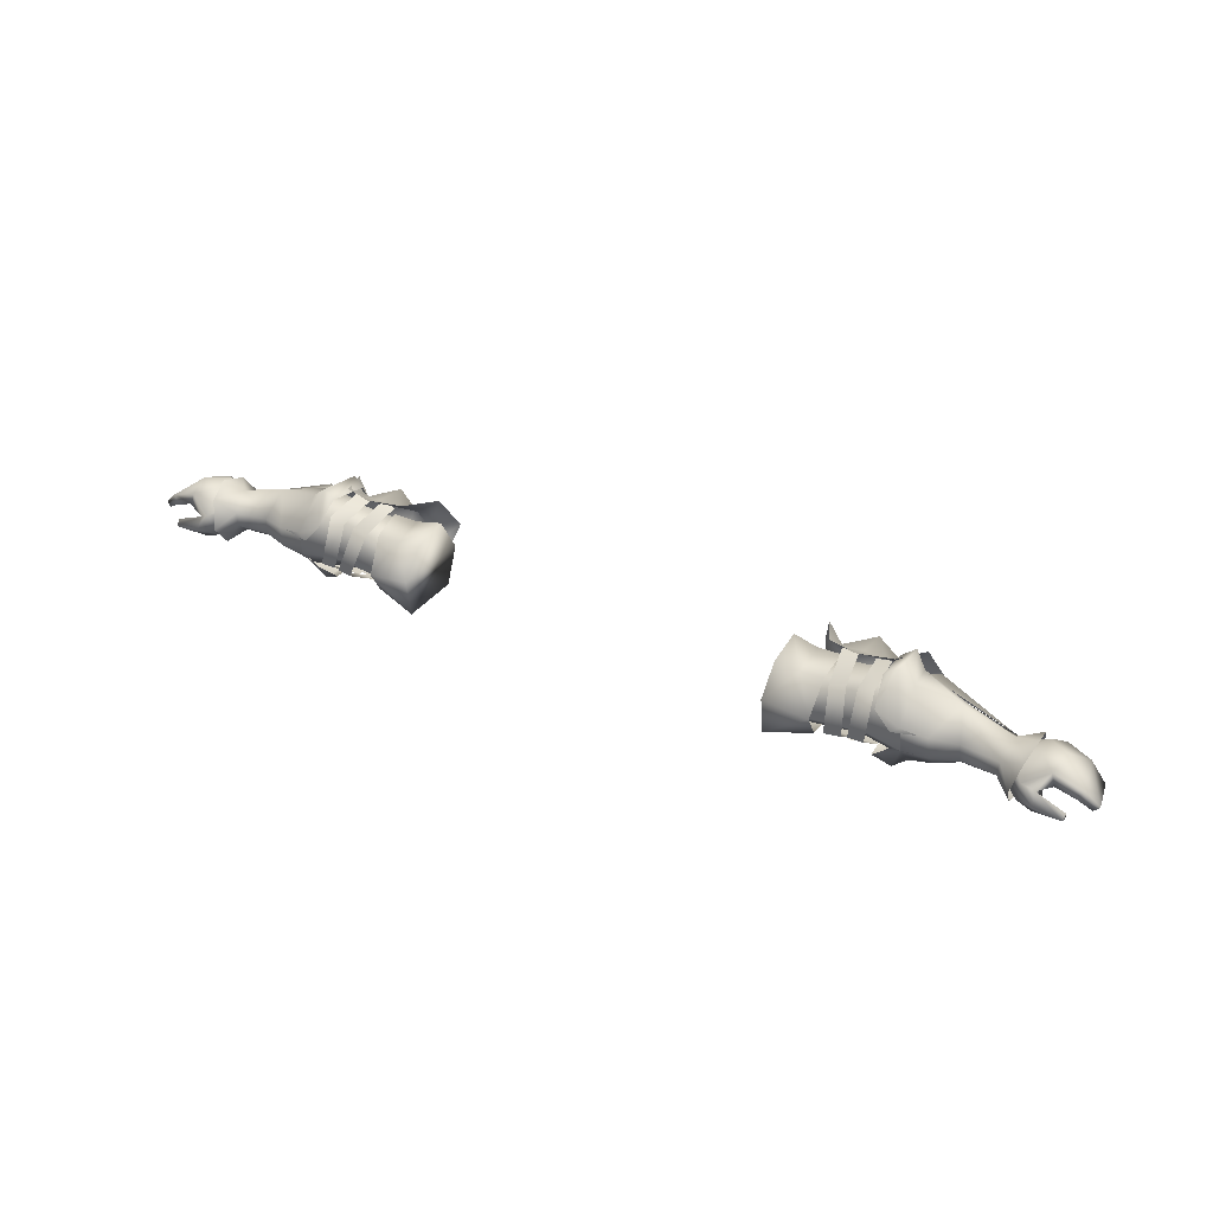
<metadata>
{"format":"obj","ext":"obj","renderer":"f3d","projection":"perspective","resolution":1024,"background":"white","views":[{"elev":34.6,"azim":29.4,"up":"+Y"}]}
</metadata>
<code>
g mesh00
v -78.88 40.42 0.6622
v -81.86 39.7 3.853
v -77.64 37.24 5.485
v -73.31 33.3 0.4174
v -73.86 37.44 2.33
v -76.92 32.46 3.888
v -77.64 37.24 5.485
v -73.33 37.54 2.666
v -66.68 38.25 2.478
v -74.09 40.14 -1.338
v -65.13 42.92 -1.417
v -73 35.12 2.822
v -73.1 32.86 0.2989
v -66.42 32.94 -0.1108
v -78.88 40.42 0.6622
v -77.64 37.24 5.485
v -74.6 38.61 0.5763
v -73.86 37.44 2.33
v -75.73 31.04 3.193
v -73 35.12 2.822
v -76.03 34.8 5.834
v -73.33 37.54 2.666
v -77.36 39.62 3.743
v -74.09 40.14 -1.338
v -76.92 32.46 3.888
v -80.83 32.54 3.131
v -73.31 33.3 0.4174
v -79.28 35.83 -0.2807
v -73.75 32.69 -3.245
v -76.26 34.83 -5.913
v -74.5 36.82 -5.567
v -80.77 36.86 -5.365
v -81.08 38.89 -5.654
v -65.13 42.92 -1.417
v -65.29 41.33 -4.024
v -74.09 40.14 -1.338
v -64.36 36.96 -8.446
v -73.93 36.88 -5.725
v -66.48 32.68 -4.211
v -73.21 32.57 -3.068
v -66.42 32.94 -0.1108
v -73.1 32.86 0.2989
v -73 35.12 2.822
v -75.73 31.04 3.193
v -73.1 32.86 0.2989
v -76.22 30.27 -4.261
v -73.21 32.57 -3.068
v -77.14 35.1 -7.437
v -73.93 36.88 -5.725
v -77.64 39.76 -5.297
v -74.09 40.14 -1.338
v -78.15 41.49 -0.3887
v -77.36 39.62 3.743
v -81.86 39.7 3.853
v -78.88 40.42 0.6622
v -82.53 40.83 -0.4635
v -78.98 40.01 -3.696
v -81.08 38.89 -5.654
v -74.92 37.74 -3.661
v -74.5 36.82 -5.567
f 1 2 3
f 4 5 6
f 6 5 7
f 8 9 10
f 10 9 11
f 12 13 14
f 15 16 17
f 17 16 18
f 19 20 21
f 21 20 22
f 21 22 23
f 23 22 24
f 25 26 27
f 27 26 28
f 27 28 29
f 29 28 30
f 29 30 31
f 31 30 32
f 31 32 33
f 34 35 36
f 36 35 37
f 36 37 38
f 38 37 39
f 38 39 40
f 40 39 41
f 40 41 42
f 43 44 45
f 45 44 46
f 45 46 47
f 47 46 48
f 47 48 49
f 49 48 50
f 49 50 51
f 51 50 52
f 51 52 53
f 54 55 56
f 56 55 57
f 56 57 58
f 58 57 59
f 58 59 60
v -44.93 30.46 -0.5292
v -46.64 30.68 -7.374
v -43.75 30.39 -7.051
v -47.15 42.31 2.387
v -43.15 43.81 -4.779
v -46.07 44.07 -5.324
v -46.64 30.68 -7.374
v -44.93 30.46 -0.5292
v -47.77 30.57 -0.511
v -45.54 35.17 6.546
v -48.38 35.17 6.004
v -43.15 43.81 -4.779
v -47.15 42.31 2.387
v -44.31 41.77 2.553
v -48.38 35.17 6.004
v -45.54 35.17 6.546
f 61 62 63
f 64 65 66
f 67 68 69
f 69 68 70
f 69 70 71
f 72 73 74
f 74 73 75
f 74 75 76
v -49.23 29.8 -1.269
v -52.36 31.33 -7.982
v -49.36 31.16 -7.468
v -51.93 43.28 2.313
v -48.83 43.33 -5.49
v -51.67 43.98 -5.312
v -46.7 29.02 -5.795
v -46.7 27.89 -2.723
v -52.5 28.17 -4.768
v -52.02 41.25 -9.135
v -55.37 43.34 -11.34
v -52.5 45.39 -4.054
v -56.63 43 -6.925
v -65.29 41.33 -4.024
v -65.13 42.92 -1.417
v -57.68 34.44 3.994
v -53.98 32.93 4.224
v -56.24 35.39 5.098
v -46.7 46.04 -1.643
v -46.7 44.13 -5.314
v -50.53 43.56 -5.815
v -51.99 30.25 -1.123
v -49.29 35.24 5.745
v -52.13 35.24 5.745
v -66.42 32.94 -0.1108
v -66.48 32.68 -4.211
v -61.87 30.87 -0.1195
v -57.9 30.47 0.5657
v -57.68 34.44 3.994
v -61.87 30.87 -0.1195
v -49.09 42.49 2.313
v -52.13 35.24 5.745
v -49.29 35.24 5.745
v -57.46 44.44 -0.4779
v -41.62 28.17 -4.771
v -42.88 30.01 -6.289
v -41.39 32.29 -9.476
v -57.48 38.77 -9.668
v -57.48 35.31 -9.668
v -59.35 37.04 -11.14
v -73.4 36.82 -5.924
v -57.42 40.57 -8.192
v -73.01 38.45 -4.233
v -59.11 42.48 -7.876
v -57.58 43.16 -5.802
v -57.38 34.01 -7.923
v -57.35 31.81 -5.138
v -58.76 31.24 -7.954
v -73.04 34.77 -4.964
v -61.36 30.81 -5.24
v -64.36 36.96 -8.446
v -62.21 34.84 3.826
v -66.77 35.21 2.453
v -66.42 32.94 -0.1108
v -73 35.12 2.822
v -57.44 39.48 4.733
v -57.46 44.44 -0.4779
v -62.05 38.89 4.209
v -65.13 42.92 -1.417
v -66.68 38.25 2.478
v -60.43 34.74 3.855
v -57.44 39.48 4.733
v -54.67 46.9 0.1986
v -57.46 44.44 -0.4779
v -54.34 45.13 -8.725
v -56.63 43 -6.925
v -54.19 36.96 -11.32
v -50.53 43.56 -5.815
v -46.7 44.13 -5.314
v -52.02 41.25 -9.135
v -46.7 42.91 -11.94
v -52.68 36.86 -11.63
v -46.7 37.03 -15.72
v -52.02 32.29 -9.472
v -46.7 30.86 -12.4
v -50.53 30.01 -6.287
v -46.7 29.02 -5.795
v -42.88 30.01 -6.289
v -41.39 32.29 -9.476
v -40.72 36.86 -11.63
v -41.39 41.25 -9.138
v -42.88 43.56 -5.61
v -57.26 37 -14.9
v -52.68 36.86 -11.63
v -55.37 30.39 -11.83
v -52.02 32.29 -9.472
v -50.53 30.01 -6.287
v -56.63 37.02 -9.773
v -56.82 30.63 -5.856
v -55.32 28.33 0.7931
v -57.9 30.47 0.5657
v -53.6 28.62 -8.093
v -56.82 30.63 -5.856
v -56.63 37.02 -9.773
v -57.68 34.44 3.994
v -57.44 39.48 4.733
v -62.21 34.84 3.826
v -62.05 38.89 4.209
v -66.77 35.21 2.453
v -66.68 38.25 2.478
v -73 35.12 2.822
v -73.33 37.54 2.666
v -42.88 43.56 -5.61
v -41.21 45.2 -4.058
v -41.39 41.25 -9.138
v -38.03 43.34 -11.34
v -40.72 36.86 -11.63
v -36.15 37 -14.91
v -38.03 30.39 -11.83
v -60.41 38.98 4.439
v -55.98 38.43 5.091
v -53.11 41.67 4.828
v -52.42 45.58 0.6003
v -52.15 43.75 -7.855
v -51.9 36.97 -10.96
v -51.64 29.99 -8.267
v -52.13 30.12 1.74
f 77 78 79
f 80 81 82
f 83 84 85
f 86 87 88
f 89 90 91
f 92 93 94
f 95 96 97
f 78 77 98
f 98 77 99
f 98 99 100
f 101 102 103
f 104 105 106
f 81 80 107
f 107 80 108
f 107 108 109
f 89 91 110
f 95 97 88
f 88 97 86
f 84 83 111
f 111 83 112
f 111 112 113
f 114 115 116
f 116 115 117
f 116 117 114
f 118 119 120
f 120 119 121
f 120 121 118
f 122 123 124
f 124 123 125
f 124 125 122
f 104 103 126
f 126 103 102
f 126 102 127
f 105 128 106
f 106 128 129
f 106 129 130
f 130 129 131
f 132 133 134
f 134 133 135
f 134 135 136
f 92 94 137
f 138 139 140
f 140 139 141
f 140 141 142
f 142 141 143
f 144 145 146
f 146 145 147
f 146 147 148
f 148 147 149
f 148 149 150
f 150 149 151
f 150 151 152
f 152 151 153
f 154 153 155
f 155 153 151
f 155 151 156
f 156 151 149
f 156 149 157
f 157 149 147
f 157 147 158
f 158 147 145
f 87 86 159
f 159 86 160
f 159 160 161
f 161 160 162
f 161 162 85
f 85 162 163
f 85 163 83
f 90 89 127
f 127 89 164
f 127 164 126
f 126 164 165
f 126 165 104
f 93 92 166
f 166 92 167
f 166 167 168
f 168 167 169
f 168 169 143
f 143 169 170
f 143 170 142
f 171 172 173
f 173 172 174
f 173 174 175
f 175 174 176
f 175 176 177
f 177 176 178
f 96 95 179
f 179 95 180
f 179 180 181
f 181 180 182
f 181 182 183
f 183 182 184
f 183 184 113
f 113 184 185
f 113 185 111
f 186 187 138
f 138 187 188
f 138 188 139
f 139 188 189
f 139 189 141
f 141 189 190
f 141 190 143
f 143 190 191
f 143 191 168
f 168 191 192
f 168 192 166
f 166 192 193
f 166 193 93
v 77.64 37.24 5.485
v 74.6 38.61 0.5763
v 73.86 37.44 2.33
v 73.33 37.54 2.666
v 77.36 39.62 3.743
v 74.09 40.14 -1.338
v 73.31 33.3 0.4174
v 76.92 32.46 3.888
v 73.86 37.44 2.33
v 77.64 37.24 5.485
v 74.92 37.74 -3.661
v 78.98 40.01 -3.696
v 74.5 36.82 -5.567
v 74.09 40.14 -1.338
v 65.13 42.92 -1.417
v 73.33 37.54 2.666
v 66.42 32.94 -0.1108
v 73.1 32.86 0.2989
v 66.77 35.21 2.453
v 73 35.12 2.822
v 74.6 38.61 0.5763
v 77.64 37.24 5.485
v 78.88 40.42 0.6622
v 77.36 39.62 3.743
v 73.33 37.54 2.666
v 76.03 34.8 5.834
v 73 35.12 2.822
v 75.73 31.04 3.193
v 66.68 38.25 2.478
v 65.13 42.92 -1.417
v 62.05 38.89 4.209
v 57.46 44.44 -0.4779
v 57.44 39.48 4.733
v 73.21 32.57 -3.068
v 73.1 32.86 0.2989
v 66.42 32.94 -0.1108
v 57.44 39.48 4.733
v 57.68 34.44 3.994
v 62.05 38.89 4.209
v 62.21 34.84 3.826
v 66.68 38.25 2.478
v 81.08 38.89 -5.654
v 80.77 36.86 -5.365
v 74.5 36.82 -5.567
v 76.26 34.83 -5.913
v 73.75 32.69 -3.245
v 79.28 35.83 -0.2807
v 73.31 33.3 0.4174
v 80.83 32.54 3.131
v 76.92 32.46 3.888
v 77.36 39.62 3.743
v 78.15 41.49 -0.3887
v 74.09 40.14 -1.338
v 77.64 39.76 -5.297
v 73.93 36.88 -5.725
v 77.14 35.1 -7.437
v 73.21 32.57 -3.068
v 76.22 30.27 -4.261
v 73.1 32.86 0.2989
v 75.73 31.04 3.193
v 73 35.12 2.822
v 77.64 37.24 5.485
v 81.86 39.7 3.853
v 82.53 40.83 -0.4635
v 81.08 38.89 -5.654
v 73.21 32.57 -3.068
v 66.48 32.68 -4.211
v 73.93 36.88 -5.725
v 64.36 36.96 -8.446
v 74.09 40.14 -1.338
v 65.29 41.33 -4.024
v 65.13 42.92 -1.417
f 194 195 196
f 197 198 199
f 200 201 202
f 202 201 203
f 204 205 206
f 207 208 209
f 210 211 212
f 212 211 213
f 214 215 216
f 217 218 219
f 219 218 220
f 219 220 221
f 222 223 224
f 224 223 225
f 224 225 226
f 227 228 229
f 230 231 232
f 232 231 233
f 232 233 234
f 235 236 237
f 237 236 238
f 237 238 239
f 239 238 240
f 239 240 241
f 241 240 242
f 241 242 243
f 244 245 246
f 246 245 247
f 246 247 248
f 248 247 249
f 248 249 250
f 250 249 251
f 250 251 252
f 252 251 253
f 252 253 254
f 255 256 216
f 216 256 257
f 216 257 205
f 205 257 258
f 205 258 206
f 259 260 261
f 261 260 262
f 261 262 263
f 263 262 264
f 263 264 265
v 47.77 30.57 -0.511
v 43.75 30.39 -7.051
v 46.64 30.68 -7.374
v 44.31 41.77 2.553
v 46.07 44.07 -5.324
v 43.15 43.81 -4.779
v 43.75 30.39 -7.051
v 47.77 30.57 -0.511
v 44.93 30.46 -0.5292
v 48.38 35.17 6.004
v 45.54 35.17 6.546
v 46.07 44.07 -5.324
v 44.31 41.77 2.553
v 47.15 42.31 2.387
v 45.54 35.17 6.546
v 48.38 35.17 6.004
f 266 267 268
f 269 270 271
f 272 273 274
f 274 273 275
f 274 275 276
f 277 278 279
f 279 278 280
f 279 280 281
v 51.99 30.25 -1.123
v 49.36 31.16 -7.468
v 52.36 31.33 -7.982
v 52.5 28.17 -4.768
v 50.53 30.01 -6.287
v 52.02 32.29 -9.472
v 57.9 30.47 0.5657
v 55.32 28.33 0.7931
v 53.6 28.62 -8.093
v 41.39 41.25 -9.138
v 38.03 43.34 -11.34
v 41.21 45.2 -4.058
v 55.37 30.39 -11.83
v 56.82 30.63 -5.856
v 65.13 42.92 -1.417
v 66.68 38.25 2.478
v 73.33 37.54 2.666
v 48.83 43.33 -5.49
v 51.93 43.28 2.313
v 51.67 43.98 -5.312
v 49.23 29.8 -1.269
v 52.13 35.24 5.745
v 49.29 35.24 5.745
v 66.42 32.94 -0.1108
v 66.48 32.68 -4.211
v 73.21 32.57 -3.068
v 61.87 30.87 -0.1195
v 57.68 34.44 3.994
v 57.9 30.47 0.5657
v 49.09 42.49 2.313
v 49.29 35.24 5.745
v 52.13 35.24 5.745
v 64.36 36.96 -8.446
v 61.36 30.81 -5.24
v 61.87 30.87 -0.1195
v 57.46 44.44 -0.4779
v 65.13 42.92 -1.417
v 56.63 43 -6.925
v 46.7 46.04 -1.643
v 42.88 43.56 -5.61
v 46.7 29.02 -5.795
v 46.7 27.89 -2.723
v 41.62 28.17 -4.771
v 57.48 38.77 -9.668
v 73.4 36.82 -5.924
v 59.35 37.04 -11.14
v 57.48 35.31 -9.668
v 57.42 40.57 -8.192
v 57.58 43.16 -5.802
v 59.11 42.48 -7.876
v 73.01 38.45 -4.233
v 57.38 34.01 -7.923
v 73.04 34.77 -4.964
v 58.76 31.24 -7.954
v 57.35 31.81 -5.138
v 66.42 32.94 -0.1108
v 66.77 35.21 2.453
v 62.21 34.84 3.826
v 57.68 34.44 3.994
v 57.44 39.48 4.733
v 55.98 38.43 5.091
v 60.41 38.98 4.439
v 62.21 34.84 3.826
v 66.77 35.21 2.453
v 66.68 38.25 2.478
v 73 35.12 2.822
v 73.33 37.54 2.666
v 50.53 30.01 -6.287
v 46.7 29.02 -5.795
v 52.02 32.29 -9.472
v 46.7 30.86 -12.4
v 52.68 36.86 -11.63
v 46.7 37.03 -15.72
v 52.02 41.25 -9.135
v 46.7 42.91 -11.94
v 50.53 43.56 -5.815
v 46.7 44.13 -5.314
v 42.88 43.56 -5.61
v 41.39 41.25 -9.138
v 40.72 36.86 -11.63
v 41.39 32.29 -9.476
v 42.88 30.01 -6.289
v 36.15 37 -14.91
v 40.72 36.86 -11.63
v 38.03 30.39 -11.83
v 41.39 32.29 -9.476
v 42.88 30.01 -6.289
v 65.29 41.33 -4.024
v 56.63 37.02 -9.773
v 56.82 30.63 -5.856
v 57.26 37 -14.9
v 52.68 36.86 -11.63
v 55.37 43.34 -11.34
v 52.02 41.25 -9.135
v 52.5 45.39 -4.054
v 50.53 43.56 -5.815
v 46.7 44.13 -5.314
v 60.43 34.74 3.855
v 56.24 35.39 5.098
v 53.98 32.93 4.224
v 52.13 30.12 1.74
v 51.64 29.99 -8.267
v 54.19 36.96 -11.32
v 51.9 36.97 -10.96
v 54.34 45.13 -8.725
v 52.15 43.75 -7.855
v 54.67 46.9 0.1986
v 52.42 45.58 0.6003
v 53.11 41.67 4.828
v 56.63 37.02 -9.773
v 56.63 43 -6.925
v 57.46 44.44 -0.4779
f 282 283 284
f 285 286 287
f 288 289 290
f 291 292 293
f 287 294 285
f 290 295 288
f 296 297 298
f 299 300 301
f 283 282 302
f 302 282 303
f 302 303 304
f 305 306 307
f 308 309 310
f 299 311 300
f 300 311 312
f 300 312 313
f 314 306 315
f 315 306 305
f 315 305 316
f 317 318 319
f 320 321 293
f 293 321 291
f 286 285 322
f 322 285 323
f 322 323 324
f 325 326 327
f 327 326 328
f 327 328 325
f 329 330 331
f 331 330 332
f 331 332 329
f 333 334 335
f 335 334 336
f 335 336 333
f 337 338 308
f 308 338 339
f 308 339 309
f 289 288 340
f 341 342 343
f 344 345 346
f 346 345 347
f 346 347 348
f 349 350 351
f 351 350 352
f 351 352 353
f 353 352 354
f 353 354 355
f 355 354 356
f 355 356 357
f 357 356 358
f 359 358 360
f 360 358 356
f 360 356 361
f 361 356 354
f 361 354 362
f 362 354 352
f 362 352 363
f 363 352 350
f 292 291 364
f 364 291 365
f 364 365 366
f 366 365 367
f 366 367 324
f 324 367 368
f 324 368 322
f 318 369 319
f 319 369 314
f 319 314 370
f 370 314 315
f 370 315 371
f 371 315 316
f 371 316 310
f 294 287 372
f 372 287 373
f 372 373 374
f 374 373 375
f 374 375 376
f 376 375 377
f 376 377 320
f 320 377 378
f 320 378 321
f 379 380 340
f 340 380 381
f 340 381 289
f 289 381 382
f 289 382 290
f 290 382 383
f 290 383 384
f 384 383 385
f 384 385 386
f 386 385 387
f 386 387 388
f 388 387 389
f 388 389 390
f 295 290 391
f 391 290 384
f 391 384 392
f 392 384 386
f 392 386 393
f 393 386 388
f 393 388 341
f 341 388 390
f 341 390 342
v -34.19 37.07 5.731
v -34.19 42.81 -5.939
v -34.19 41.87 1.233
v -42.35 30.49 -3.897
v -34.19 29.64 4.54
v -42.32 31.19 2.443
v -34.19 35.67 -10.1
v -34.19 29.64 4.54
v -34.19 29.12 -7.227
v -38.66 41.27 1.097
v -34.19 42.81 -5.939
v -38.75 42.12 -5.283
v -34.19 35.67 -10.1
v -42.32 31.19 2.443
v -34.19 29.64 4.54
v -42.27 35.51 4.915
v -34.19 37.07 5.731
v -34.19 41.87 1.233
v -34.19 29.12 -7.227
v -42.92 33.08 -8.929
v -43 37.71 -8.479
v -43.21 42.65 -4.719
v -42.8 41.47 0.8915
f 394 395 396
f 397 398 399
f 395 394 400
f 400 394 401
f 400 401 402
f 403 404 405
f 405 404 406
f 407 408 409
f 409 408 410
f 409 410 403
f 403 410 411
f 403 411 404
f 398 397 412
f 412 397 413
f 412 413 406
f 406 413 414
f 406 414 405
f 405 414 415
f 405 415 403
f 403 415 416
f 403 416 409
v -85.37 37.36 -5.057
v -82.53 40.83 -0.4635
v -81.08 38.89 -5.654
v -84.32 35.95 -4.793
v -86.82 33.61 -4.029
v -88.2 34.36 -4.26
v -88.2 34.36 -4.26
v -89.57 35.2 2.557
v -81.86 39.7 3.853
v -87.06 37.71 3.116
v -76.92 32.46 3.888
v -79.66 31.84 4.516
v -80.83 32.54 3.131
v -79.28 35.83 -0.2807
v -80.77 36.86 -5.365
v -76.26 34.83 -5.913
v -81.08 38.89 -5.654
v -85.37 37.36 -5.057
v -76.92 32.46 3.888
v -80.09 33.89 6.081
v -79.66 31.84 4.516
v -85.03 33.01 5.91
v -84.98 32.37 4.944
v -84.98 32.37 4.944
v -85.03 33.01 5.91
v -85.05 33.01 4.265
v -85.1 33.98 4.983
v -79.93 35.9 4.658
v -86.04 36.27 3.839
v -88.65 34.51 3.131
v -89.57 35.2 2.557
v -88.2 34.36 -4.26
v -87.06 37.71 3.116
v -88.65 34.51 3.131
v -85.1 33.98 4.983
v -79.93 35.9 4.658
v -77.64 37.24 5.485
v -86.04 36.27 3.839
v -82.51 37.58 4.23
v -79.93 35.9 4.658
v -77.64 37.24 5.485
v -82.51 37.58 4.23
v -84.98 32.37 4.944
f 417 418 419
f 420 421 422
f 417 423 424
f 425 418 426
f 427 428 429
f 430 431 432
f 433 431 434
f 434 431 420
f 434 420 422
f 435 436 437
f 437 436 438
f 437 438 439
f 440 441 442
f 442 441 443
f 442 443 444
f 445 446 421
f 421 446 447
f 421 447 448
f 418 417 449
f 449 417 424
f 449 424 450
f 451 438 452
f 452 438 436
f 452 436 453
f 453 436 435
f 450 454 449
f 449 454 455
f 449 455 425
f 425 455 456
f 425 456 457
f 421 420 445
f 445 420 431
f 445 431 458
f 458 431 430
f 458 430 444
f 444 430 429
f 444 429 442
f 442 429 428
f 442 428 459
v 34.19 35.67 -10.1
v 34.19 41.87 1.233
v 34.19 42.81 -5.939
v 34.19 37.07 5.731
v 34.19 29.12 -7.227
v 34.19 29.64 4.54
v 42.27 35.51 4.915
v 42.8 41.47 0.8915
v 38.66 41.27 1.097
v 38.75 42.12 -5.283
v 34.19 42.81 -5.939
v 34.19 35.67 -10.1
v 34.19 41.87 1.233
v 34.19 37.07 5.731
v 34.19 29.64 4.54
v 42.32 31.19 2.443
v 43.21 42.65 -4.719
v 43 37.71 -8.479
v 42.92 33.08 -8.929
v 34.19 29.12 -7.227
v 42.35 30.49 -3.897
v 34.19 29.64 4.54
v 42.32 31.19 2.443
f 460 461 462
f 461 460 463
f 463 460 464
f 463 464 465
f 466 467 468
f 468 467 469
f 468 469 470
f 470 469 471
f 470 472 468
f 468 472 473
f 468 473 466
f 466 473 474
f 466 474 475
f 467 476 469
f 469 476 477
f 469 477 471
f 471 477 478
f 471 478 479
f 479 478 480
f 479 480 481
f 481 480 482
v 84.32 35.95 -4.793
v 86.04 36.27 3.839
v 82.51 37.58 4.23
v 89.57 35.2 2.557
v 88.65 34.51 3.131
v 88.2 34.36 -4.26
v 89.57 35.2 2.557
v 88.2 34.36 -4.26
v 85.37 37.36 -5.057
v 87.06 37.71 3.116
v 82.53 40.83 -0.4635
v 81.86 39.7 3.853
v 80.83 32.54 3.131
v 79.66 31.84 4.516
v 76.92 32.46 3.888
v 76.26 34.83 -5.913
v 80.77 36.86 -5.365
v 79.28 35.83 -0.2807
v 85.37 37.36 -5.057
v 86.82 33.61 -4.029
v 88.2 34.36 -4.26
v 79.66 31.84 4.516
v 84.98 32.37 4.944
v 85.03 33.01 5.91
v 85.03 33.01 5.91
v 84.98 32.37 4.944
v 85.1 33.98 4.983
v 85.05 33.01 4.265
v 79.93 35.9 4.658
v 76.92 32.46 3.888
v 80.09 33.89 6.081
v 77.64 37.24 5.485
v 79.93 35.9 4.658
v 77.64 37.24 5.485
v 79.93 35.9 4.658
v 82.51 37.58 4.23
v 86.04 36.27 3.839
v 85.1 33.98 4.983
v 84.98 32.37 4.944
v 81.08 38.89 -5.654
v 81.08 38.89 -5.654
v 88.65 34.51 3.131
f 483 484 485
f 486 487 488
f 489 490 491
f 492 493 494
f 495 496 497
f 498 499 500
f 483 501 502
f 502 501 503
f 504 505 506
f 507 508 509
f 509 508 510
f 509 510 511
f 512 513 514
f 514 513 515
f 494 516 517
f 517 518 494
f 494 518 519
f 494 519 492
f 484 483 487
f 487 483 502
f 487 502 488
f 520 515 506
f 506 515 513
f 506 513 504
f 504 513 512
f 521 496 510
f 510 496 495
f 510 495 511
f 511 495 500
f 511 500 485
f 485 500 499
f 485 499 483
f 483 499 522
f 483 522 501
f 523 493 491
f 491 493 492
f 491 492 489
f 489 492 519
f 489 519 524
v -52.15 37.69 -8.89
v -52.78 37.72 -8.875
v -48.65 43.12 -3.686
v -48.95 31.04 -1.449
v -57.68 34.44 3.807
v -58.11 30.7 0.5657
v -57.03 30.88 -5.783
v -48.95 31.04 -1.449
v -58.11 30.7 0.5657
v -52.71 33.09 -9.239
v -52.08 32.96 -9.247
v -48.95 31.04 -1.449
v -40.04 35.17 4.371
v -48.95 31.04 -1.449
v -40.08 31.48 0.4889
v -57.68 34.44 3.807
v -48.95 31.04 -1.449
v -51.96 35.47 3.46
v -40.04 35.17 4.371
v -47.83 41.53 1.839
v -40.61 40.59 0.5614
v -48.65 43.12 -3.686
v -41.03 41.81 -4.638
v -40.76 37.54 -7.845
v -40.69 32.6 -8.325
v -48.95 31.04 -1.449
v -40.12 30.77 -3.732
v -40.08 31.48 0.4889
v -57.03 30.88 -5.783
v -55.66 37 -9.423
v -57.08 42.77 -6.604
v -57.81 44.14 -0.4539
v -47.83 41.53 1.839
v -57.44 39.48 4.547
v -51.96 35.47 3.46
f 525 526 527
f 528 529 530
f 531 532 533
f 526 525 534
f 534 525 535
f 534 535 536
f 537 538 539
f 540 541 542
f 542 541 543
f 542 543 544
f 544 543 545
f 544 545 546
f 546 545 547
f 546 547 525
f 525 547 548
f 525 548 535
f 535 548 549
f 535 549 550
f 550 549 551
f 550 551 552
f 536 553 534
f 534 553 554
f 534 554 526
f 526 554 555
f 526 555 527
f 527 555 556
f 527 556 557
f 557 556 558
f 557 558 559
v -78.98 40.01 -3.696
v -78.88 40.42 0.6622
v -74.92 37.74 -3.661
v -74.6 38.61 0.5763
f 560 561 562
f 562 561 563
v -51.96 35.47 3.46
v -57.44 39.48 4.547
v -57.68 34.44 3.807
v -73.33 37.54 2.479
v -73 35.12 2.635
v -66.68 38.25 2.303
v -66.77 35.21 2.278
v -62.05 38.89 4.022
v -62.21 34.84 3.639
v -57.44 39.48 4.547
v -57.68 34.44 3.807
f 564 565 566
f 567 568 569
f 569 568 570
f 569 570 571
f 571 570 572
f 571 572 573
f 573 572 574
v 52.71 33.09 -9.239
v 52.08 32.96 -9.247
v 52.78 37.72 -8.875
v 48.95 31.04 -1.449
v 40.08 31.48 0.4889
v 48.95 31.04 -1.449
v 40.04 35.17 4.371
v 40.08 31.48 0.4889
v 40.12 30.77 -3.732
v 40.69 32.6 -8.325
v 52.15 37.69 -8.89
v 48.65 43.12 -3.686
v 51.96 35.47 3.46
v 57.44 39.48 4.547
v 47.83 41.53 1.839
v 57.81 44.14 -0.4539
v 48.65 43.12 -3.686
v 57.08 42.77 -6.604
v 52.78 37.72 -8.875
v 55.66 37 -9.423
v 52.71 33.09 -9.239
v 57.03 30.88 -5.783
v 48.95 31.04 -1.449
v 58.11 30.7 0.5657
v 40.76 37.54 -7.845
v 41.03 41.81 -4.638
v 40.61 40.59 0.5614
v 47.83 41.53 1.839
v 51.96 35.47 3.46
v 48.95 31.04 -1.449
v 57.68 34.44 3.807
v 58.11 30.7 0.5657
f 575 576 577
f 576 575 578
f 579 580 581
f 582 583 578
f 578 583 584
f 578 584 576
f 576 584 585
f 576 585 577
f 577 585 586
f 587 588 589
f 589 588 590
f 589 590 591
f 591 590 592
f 591 592 593
f 593 592 594
f 593 594 595
f 595 594 596
f 595 596 597
f 597 596 598
f 584 599 585
f 585 599 600
f 585 600 586
f 586 600 601
f 586 601 602
f 602 601 581
f 602 581 603
f 603 581 604
f 603 604 605
f 605 604 606
v 74.92 37.74 -3.661
v 74.6 38.61 0.5763
v 78.98 40.01 -3.696
v 78.88 40.42 0.6622
f 607 608 609
f 609 608 610
v 57.68 34.44 3.807
v 57.44 39.48 4.547
v 51.96 35.47 3.46
v 57.44 39.48 4.547
v 57.68 34.44 3.807
v 62.05 38.89 4.022
v 62.21 34.84 3.639
v 66.68 38.25 2.303
v 66.77 35.21 2.278
v 73.33 37.54 2.479
v 73 35.12 2.635
f 611 612 613
f 614 615 616
f 616 615 617
f 616 617 618
f 618 617 619
f 618 619 620
f 620 619 621

</code>
